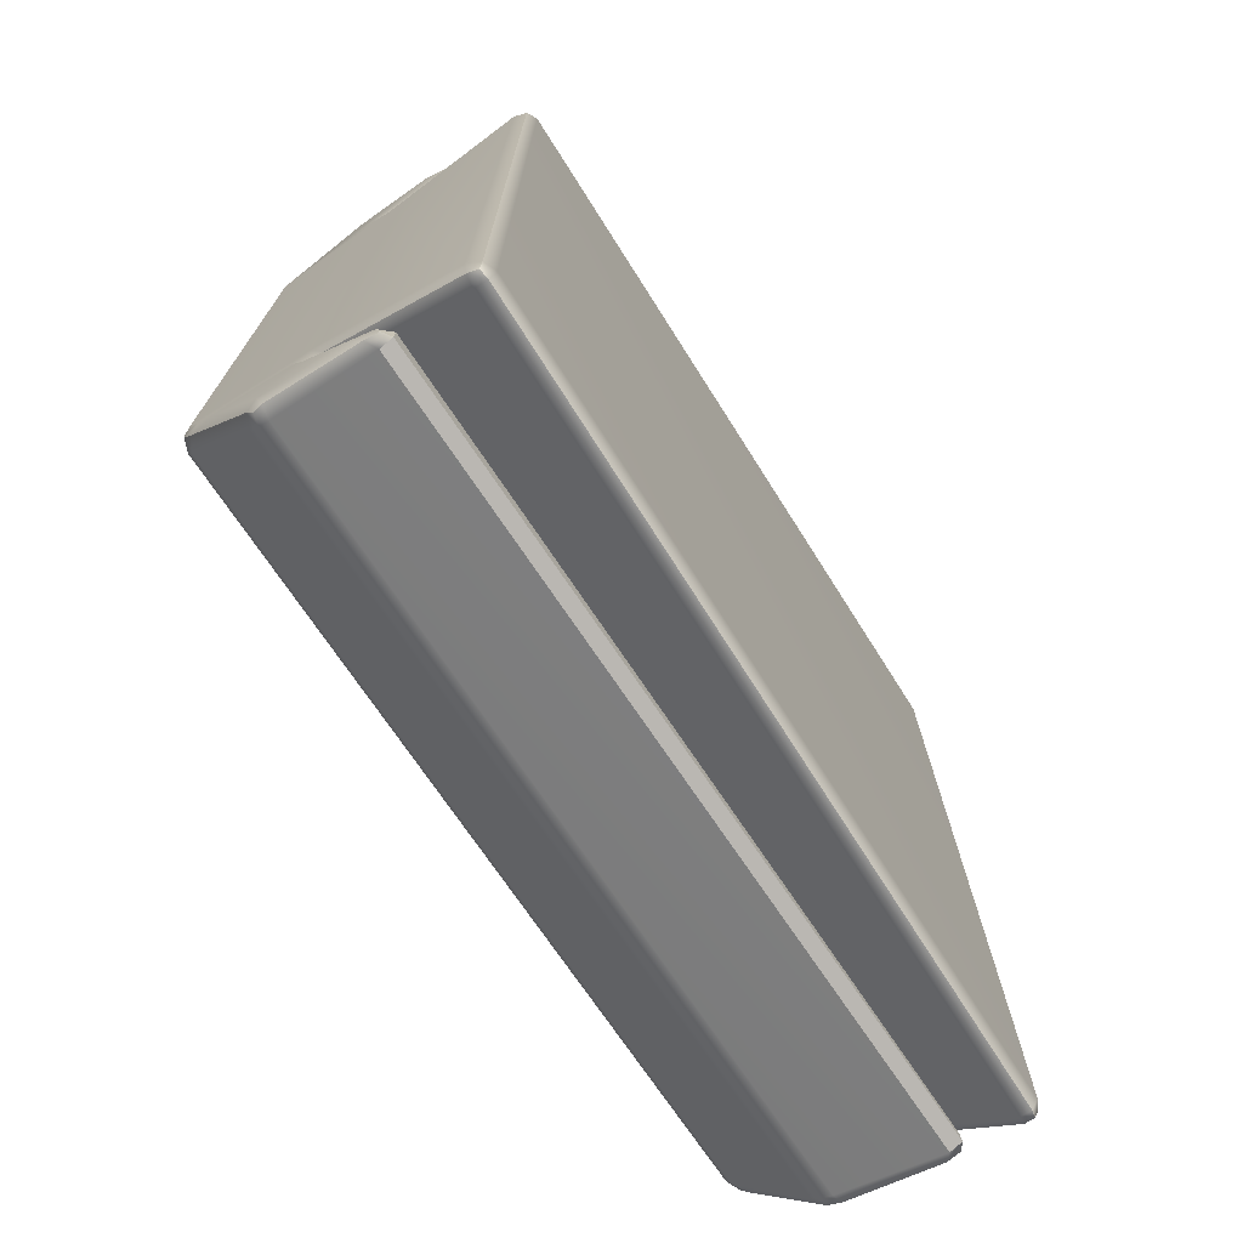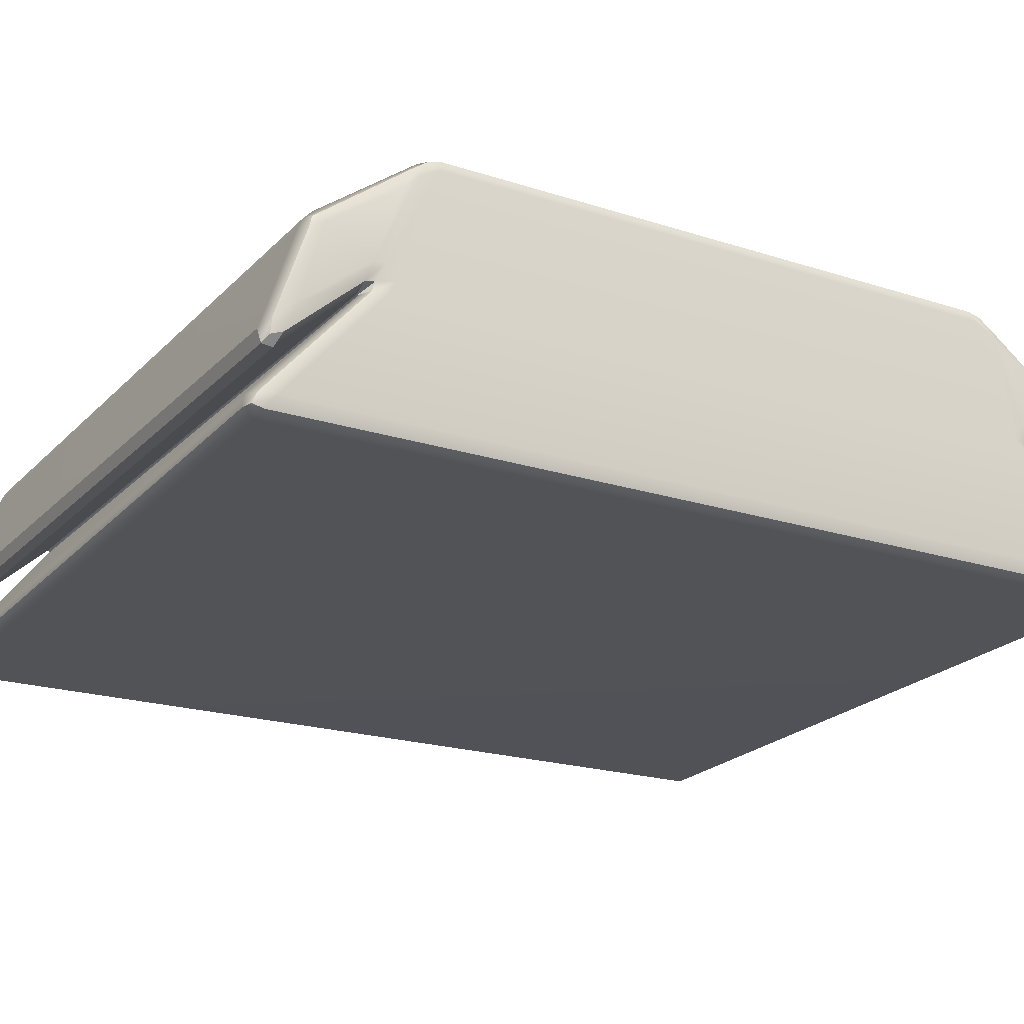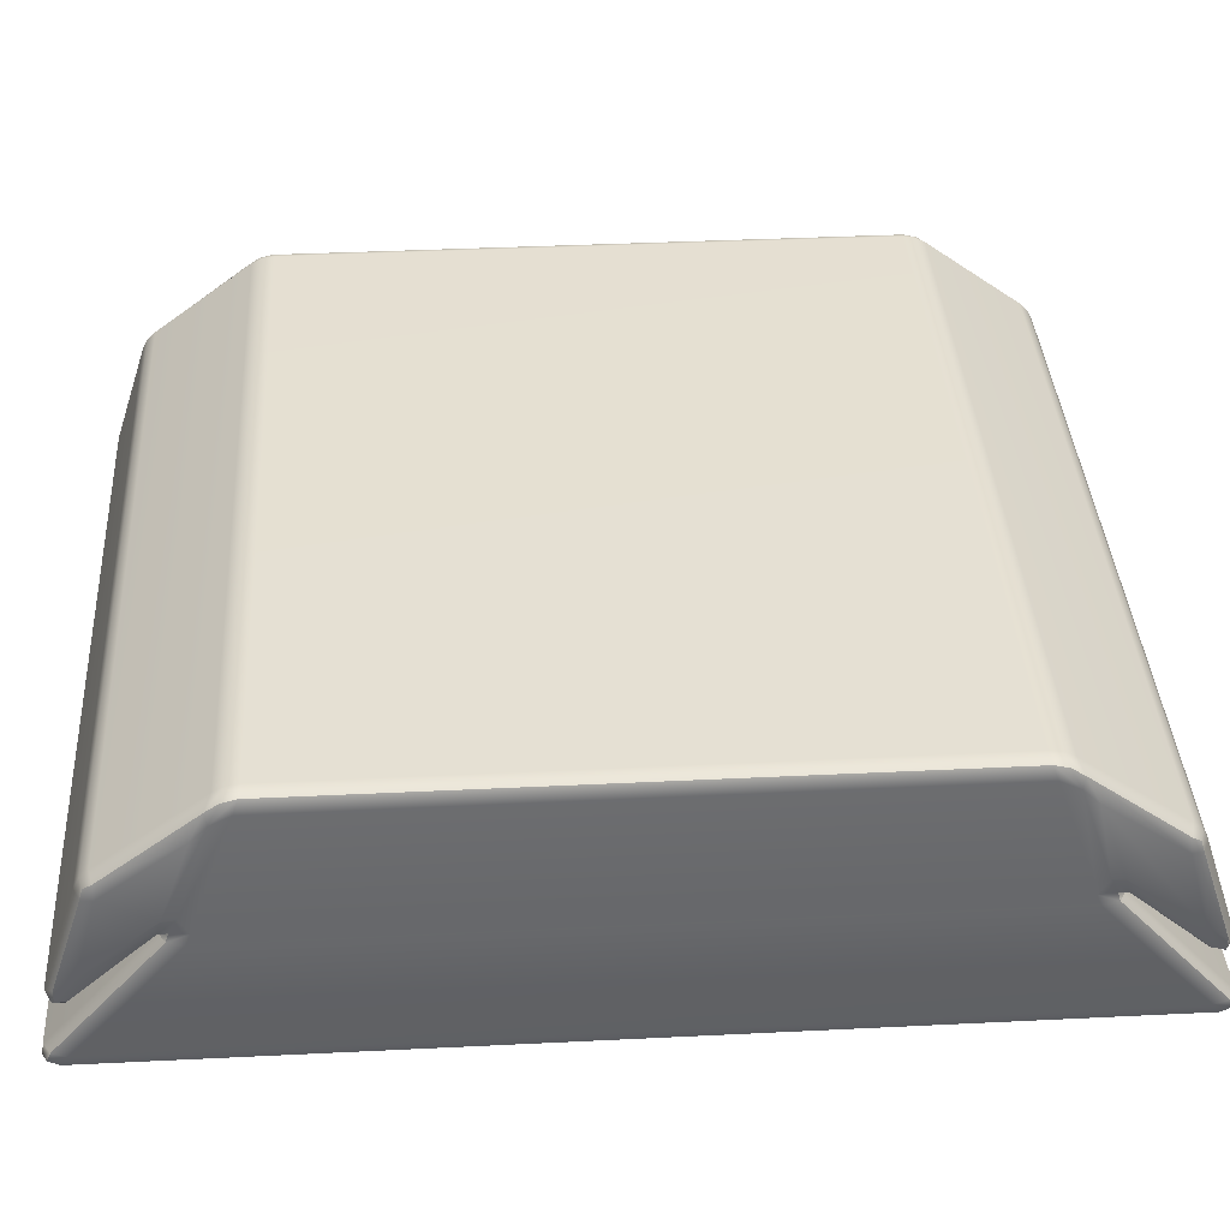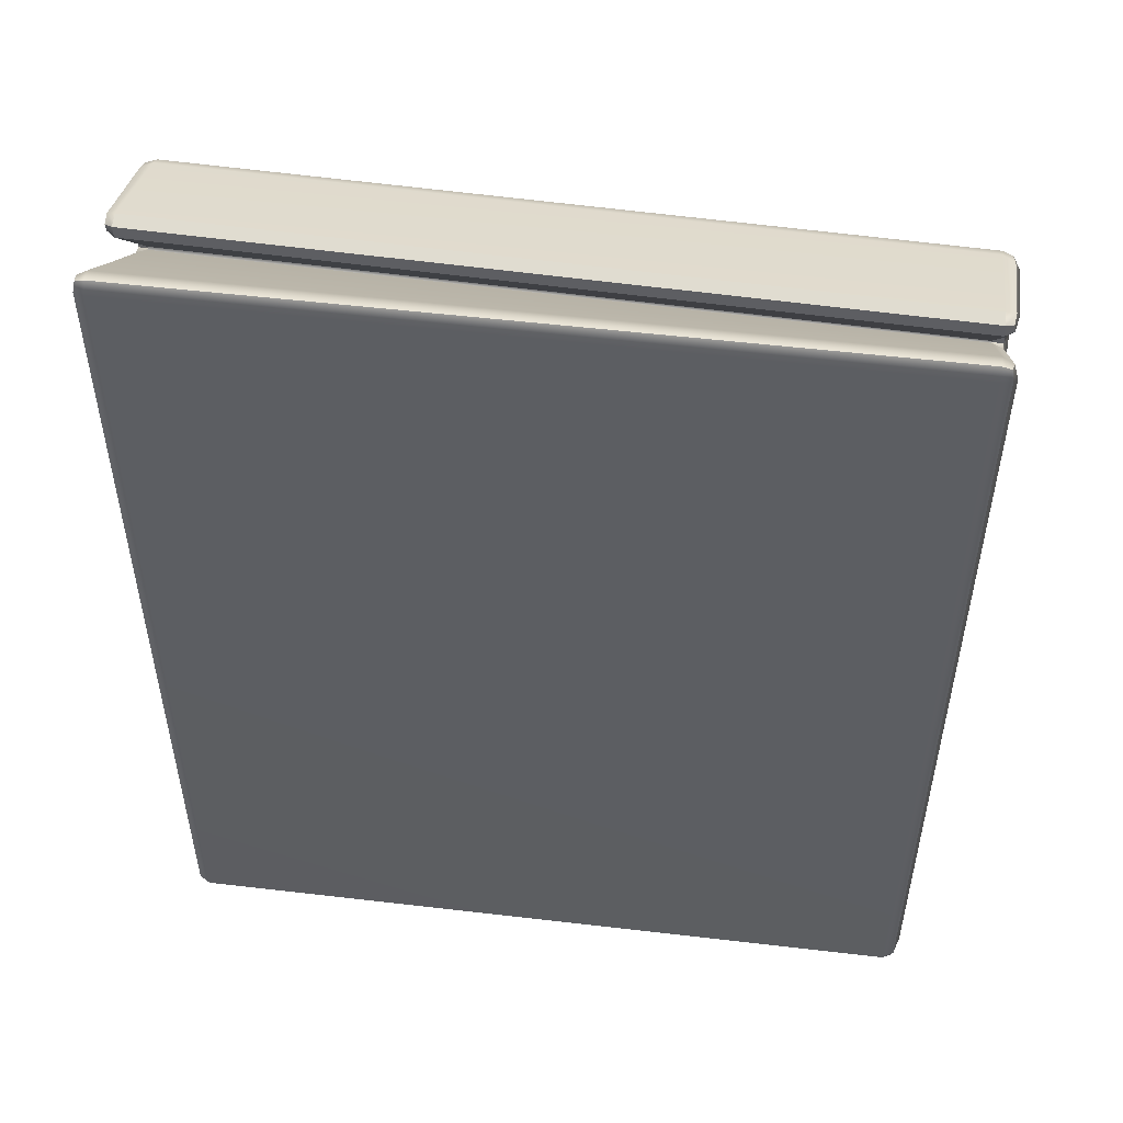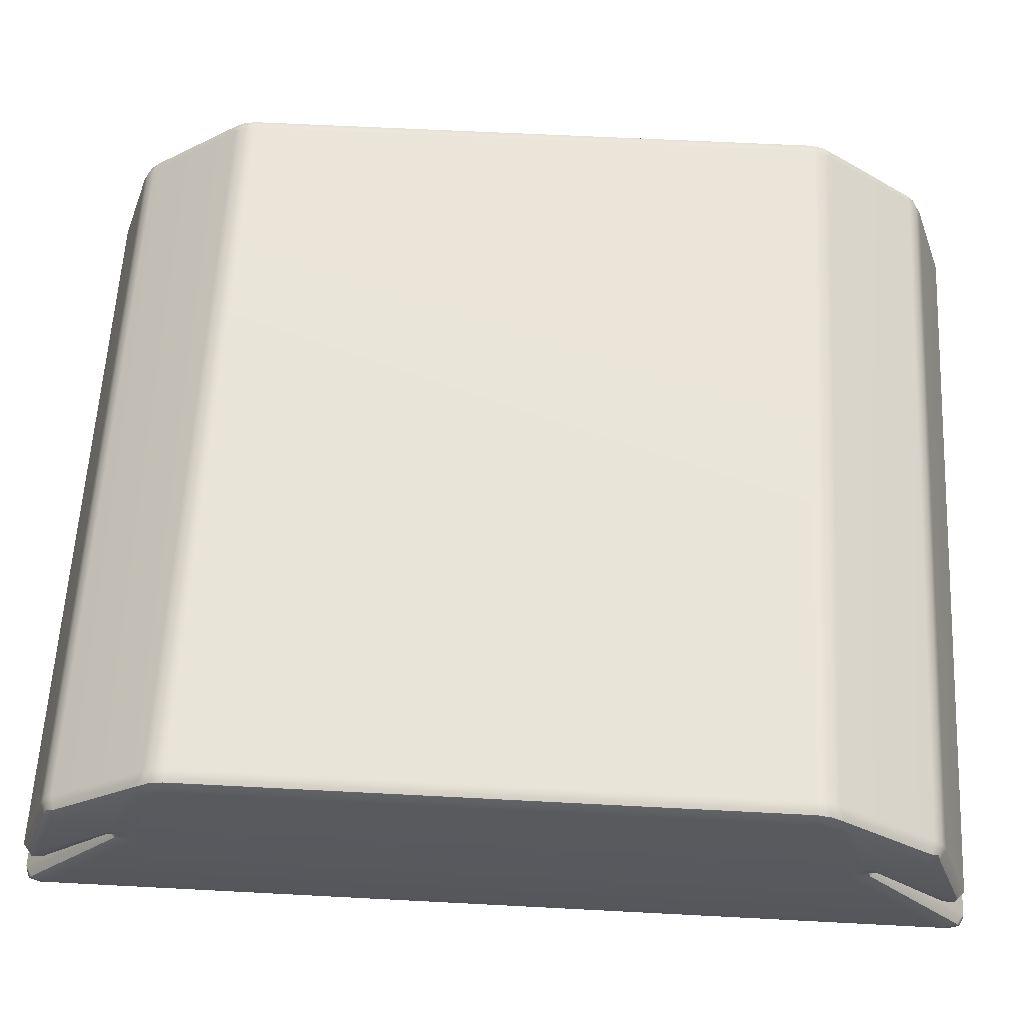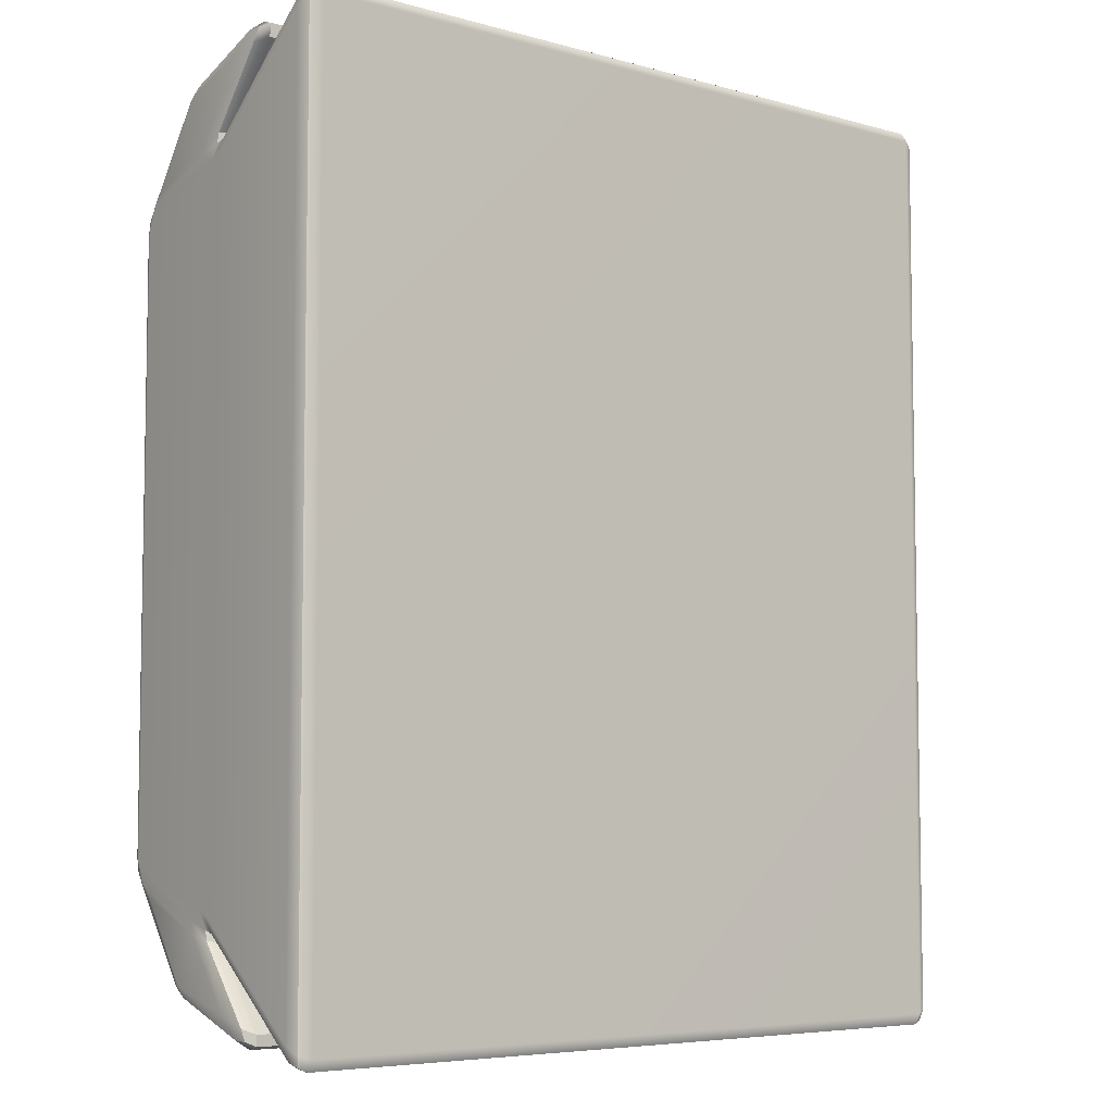
<metadata>
{"format":"obj","ext":"obj","renderer":"f3d","projection":"perspective","resolution":1024,"background":"white","views":[{"elev":-73.1,"azim":-56.0,"up":"+Z"},{"elev":-20.5,"azim":59.5,"up":"+Y"},{"elev":37.8,"azim":86.4,"up":"+Y"},{"elev":51.4,"azim":8.9,"up":"+Z"},{"elev":59.8,"azim":93.1,"up":"+Y"},{"elev":-6.2,"azim":-37.7,"up":"+Z"}]}
</metadata>
<code>
g default
v -395.2 -116.3 470.9
v -383.8 -121.6 474.2
v -384.3 -114.8 485.7
v -384.7 -102 484.8
v -395.5 -102.9 478.2
v -400 -103.6 462.3
v 395.4 -94.54 468.5
v 400 -81.42 458.4
v 395.3 -80.49 474.8
v 384 -79.91 481.6
v 384.1 -93.15 483.6
v 384.3 -100.4 472.4
v -395.1 43.88 378.9
v -400 62.4 373.6
v -400 63.56 361.1
v -400 60.37 349
v -400 47.69 351.6
v -400 35.56 356.1
v -395.2 34.97 371.6
v -383.7 34.46 378
v -382.6 35.47 378.9
v -383.1 36.04 380.6
v 395.1 43.88 378.9
v 383.1 36.04 380.6
v 383 35.71 379.5
v 383.7 35.14 378.9
v 395.2 35.6 372.4
v 400 36.11 356.8
v 400 47.98 351.6
v 400 60.59 348.7
v 400 63.7 361
v 400 62.4 373.6
v -395.1 43.88 -378.9
v -383.1 36.04 -380.6
v -382.6 35.47 -378.9
v -383.7 34.46 -378
v -395.3 35.22 -371.8
v -400 36.07 -356.7
v -400 48.02 -351.8
v -400 60.58 -348.7
v -400 63.69 -361
v -400 62.4 -373.6
v 395.1 43.88 -378.9
v 400 62.4 -373.6
v 400 63.58 -361.1
v 400 60.4 -349
v 400 47.66 -351.5
v 400 35.61 -356.3
v 395.2 35.36 -372.3
v 383.7 35.14 -378.9
v 383 35.71 -379.5
v 383.1 36.04 -380.6
v -395.2 -116.3 -470.9
v -400 -103.6 -462.3
v -395.4 -102.4 -477.7
v -384.1 -101.2 -484.1
v -383.9 -114.5 -485.5
v -383.8 -121.6 -474.2
v 395.4 -94.53 -468.5
v 384.3 -100.4 -472.4
v 384.5 -93.48 -483.9
v 384.7 -80.85 -482.5
v 395.5 -81 -475.4
v 400 -81.42 -458.4
v -395.3 167 331.9
v -383.4 176.9 325.7
v -383.4 182.4 315.1
v -383.3 184.3 303.4
v -395.1 179.4 305.2
v -400 167.7 309.5
v -400 157.8 329.1
v -400 142.2 344.6
v 395.3 167 331.9
v 400 142.2 344.6
v 400 157.7 329.1
v 400 167.6 309.5
v 395.1 179.4 305.2
v 383.3 184.3 303.4
v 383.4 182.4 315.1
v 383.4 176.9 325.7
v 395.3 167 -331.9
v 383.4 176.9 -325.7
v 383.4 182.4 -315.1
v 383.3 184.3 -303.4
v 395.1 179.4 -305.2
v 400 167.7 -309.5
v 400 157.8 -329.1
v 400 142.2 -344.6
v -395.3 167 -331.9
v -400 142.2 -344.6
v -400 157.7 -329.1
v -400 167.6 -309.5
v -395.1 179.4 -305.2
v -383.3 184.3 -303.4
v -383.4 182.4 -315.1
v -383.4 176.9 -325.7
v -395.6 -11.36 464.6
v -400 6.835 443.4
v -395.6 -19.83 451.6
v -384.9 -30.81 455.3
v -385.1 -31.82 468.7
v -384.9 -19.12 473.1
v 395.6 -11.36 464.6
v 384.9 -19.12 473.1
v 385.9 -32.17 469.5
v 386.5 -33.75 458.6
v 396.1 -21.97 453.8
v 400 6.835 443.4
v 382.7 95.75 433.1
v 382.8 84.81 438.7
v 395.3 83.8 432.8
v 400 87.13 421.2
v 395.3 99.27 421.8
v 382.8 104.5 424.4
v -395.4 83.9 432.8
v -383.1 84.99 438.6
v -382.9 95.8 433.1
v -382.8 104.5 424.4
v -395.3 99.27 421.8
v -400 87.13 421.2
v -395.6 -11.36 -464.6
v -384.9 -19.12 -473.1
v -385.9 -32.17 -469.5
v -386.5 -33.75 -458.6
v -396.1 -21.97 -453.8
v -400 6.835 -443.4
v 395.6 -11.36 -464.6
v 400 6.835 -443.4
v 395.6 -19.83 -451.6
v 384.9 -30.81 -455.3
v 385.1 -31.82 -468.7
v 384.9 -19.12 -473.1
v -382.7 95.75 -433.1
v -382.8 84.81 -438.7
v -395.3 83.8 -432.8
v -400 87.13 -421.2
v -395.3 99.27 -421.8
v -382.8 104.5 -424.4
v 395.4 83.9 -432.8
v 383.1 84.99 -438.6
v 382.9 95.8 -433.1
v 382.8 104.5 -424.4
v 395.3 99.27 -421.8
v 400 87.13 -421.2
v -393.4 -112.9 481.6
v 393.3 -90.95 479.2
v -395.7 45.51 369.1
v 395.4 45.29 369.4
v -395.4 45.04 -369.3
v 395.3 45.2 -369.3
v -393.2 -112.7 -481.4
v 393.5 -91.18 -479.5
v -395.2 175.8 319.3
v 395.2 175.8 319.3
v 395.2 175.8 -319.3
v -395.2 175.8 -319.3
v -393.7 -25.37 464.5
v 394.1 -25.95 465.2
v 393.1 93.54 430
v -393.1 93.58 430
v -394.1 -25.95 -465.2
v 393.7 -25.37 -464.5
v -393.1 93.54 -430
v 393.1 93.58 -430
g pCube1
f 2 1 53 58
f 1 6 54 53
f 4 3 11 10
f 3 2 12 11
f 6 5 19 18
f 5 4 20 19
f 8 7 59 64
f 7 12 60 59
f 10 9 27 26
f 9 8 28 27
f 14 13 99 98
f 13 22 100 99
f 16 15 71 70
f 15 14 72 71
f 18 17 39 38
f 17 16 40 39
f 22 21 25 24
f 21 20 26 25
f 24 23 107 106
f 23 32 108 107
f 30 29 47 46
f 29 28 48 47
f 32 31 75 74
f 31 30 76 75
f 34 33 125 124
f 33 42 126 125
f 36 35 51 50
f 35 34 52 51
f 38 37 55 54
f 37 36 56 55
f 42 41 91 90
f 41 40 92 91
f 44 43 129 128
f 43 52 130 129
f 46 45 87 86
f 45 44 88 87
f 50 49 63 62
f 49 48 64 63
f 58 57 61 60
f 57 56 62 61
f 66 65 119 118
f 65 72 120 119
f 68 67 79 78
f 67 66 80 79
f 70 69 93 92
f 69 68 94 93
f 74 73 113 112
f 73 80 114 113
f 78 77 85 84
f 77 76 86 85
f 82 81 143 142
f 81 88 144 143
f 84 83 95 94
f 83 82 96 95
f 90 89 137 136
f 89 96 138 137
f 98 97 115 120
f 97 102 116 115
f 102 101 105 104
f 101 100 106 105
f 104 103 111 110
f 103 108 112 111
f 110 109 117 116
f 109 114 118 117
f 122 121 135 134
f 121 126 136 135
f 124 123 131 130
f 123 122 132 131
f 128 127 139 144
f 127 132 140 139
f 134 133 141 140
f 133 138 142 141
f 4 10 26 20
f 68 78 84 94
f 36 50 62 56
f 58 60 12 2
f 8 64 48 28
f 54 6 18 38
f 102 104 110 116
f 30 46 86 76
f 132 122 134 140
f 40 16 70 92
f 22 24 106 100
f 32 74 112 108
f 80 66 118 114
f 72 14 98 120
f 52 34 124 130
f 42 90 136 126
f 96 82 142 138
f 88 44 128 144
f 5 6 1 145
f 1 2 3 145
f 3 4 5 145
f 11 12 7 146
f 7 8 9 146
f 9 10 11 146
f 21 22 13 147
f 13 14 15 147
f 15 16 17 147
f 17 18 19 147
f 19 20 21 147
f 31 32 23 148
f 23 24 25 148
f 25 26 27 148
f 27 28 29 148
f 29 30 31 148
f 41 42 33 149
f 33 34 35 149
f 35 36 37 149
f 37 38 39 149
f 39 40 41 149
f 51 52 43 150
f 43 44 45 150
f 45 46 47 150
f 47 48 49 150
f 49 50 51 150
f 57 58 53 151
f 53 54 55 151
f 55 56 57 151
f 63 64 59 152
f 59 60 61 152
f 61 62 63 152
f 71 72 65 153
f 65 66 67 153
f 67 68 69 153
f 69 70 71 153
f 79 80 73 154
f 73 74 75 154
f 75 76 77 154
f 77 78 79 154
f 87 88 81 155
f 81 82 83 155
f 83 84 85 155
f 85 86 87 155
f 95 96 89 156
f 89 90 91 156
f 91 92 93 156
f 93 94 95 156
f 101 102 97 157
f 97 98 99 157
f 99 100 101 157
f 107 108 103 158
f 103 104 105 158
f 105 106 107 158
f 113 114 109 159
f 109 110 111 159
f 111 112 113 159
f 119 120 115 160
f 115 116 117 160
f 117 118 119 160
f 125 126 121 161
f 121 122 123 161
f 123 124 125 161
f 131 132 127 162
f 127 128 129 162
f 129 130 131 162
f 137 138 133 163
f 133 134 135 163
f 135 136 137 163
f 143 144 139 164
f 139 140 141 164
f 141 142 143 164

</code>
